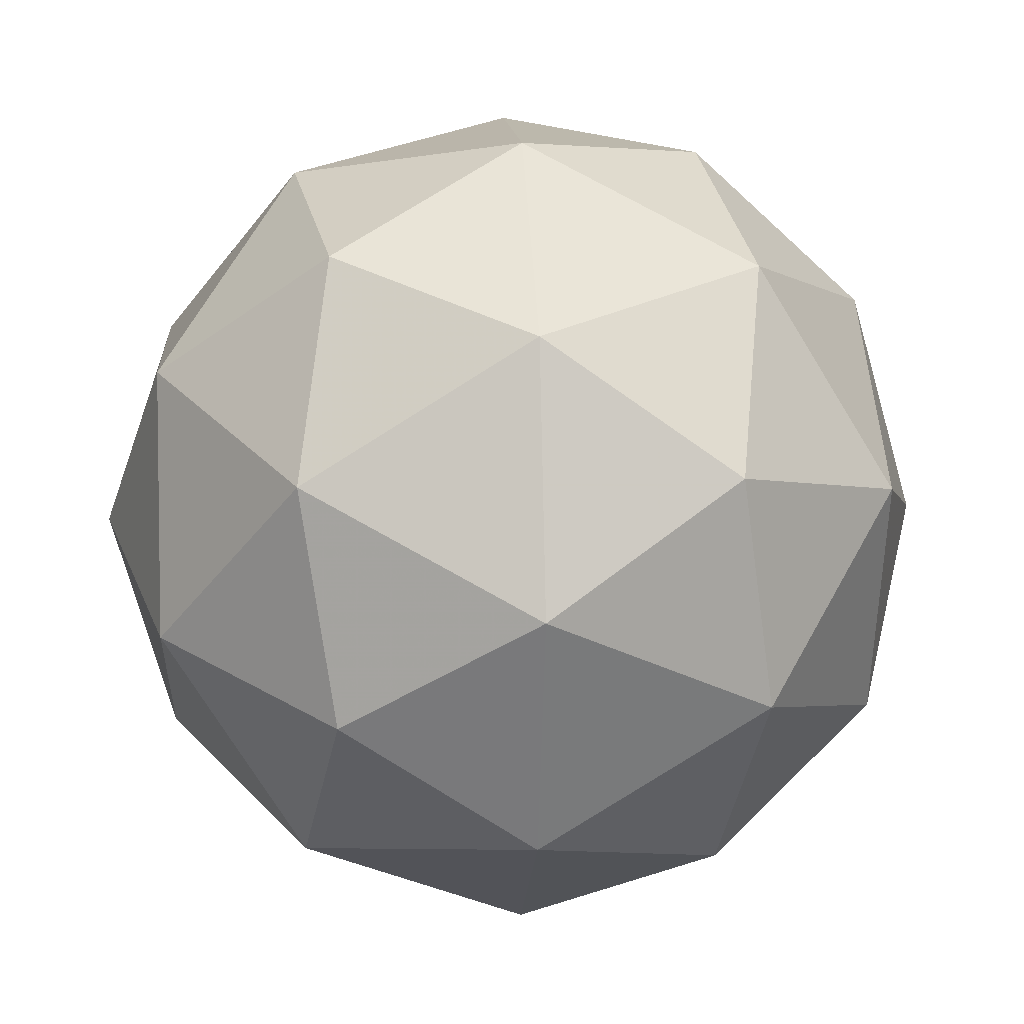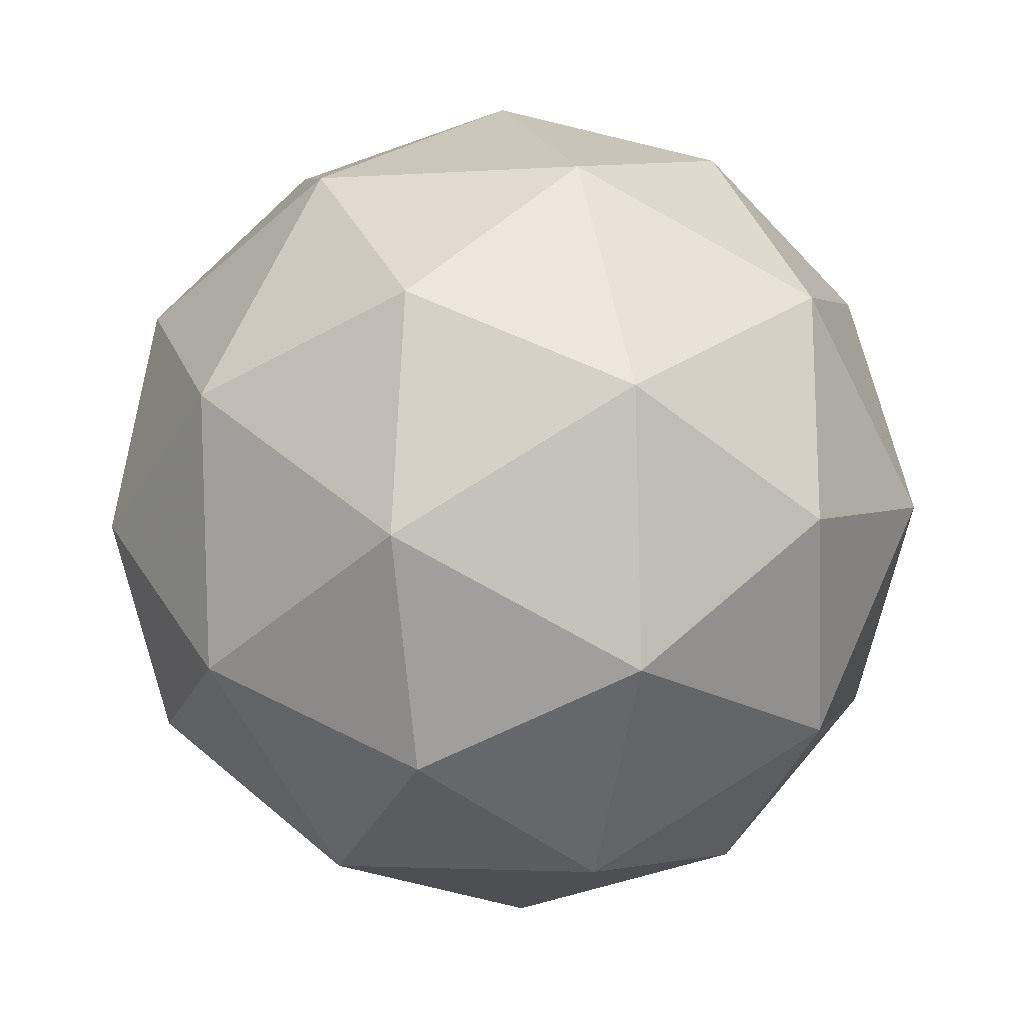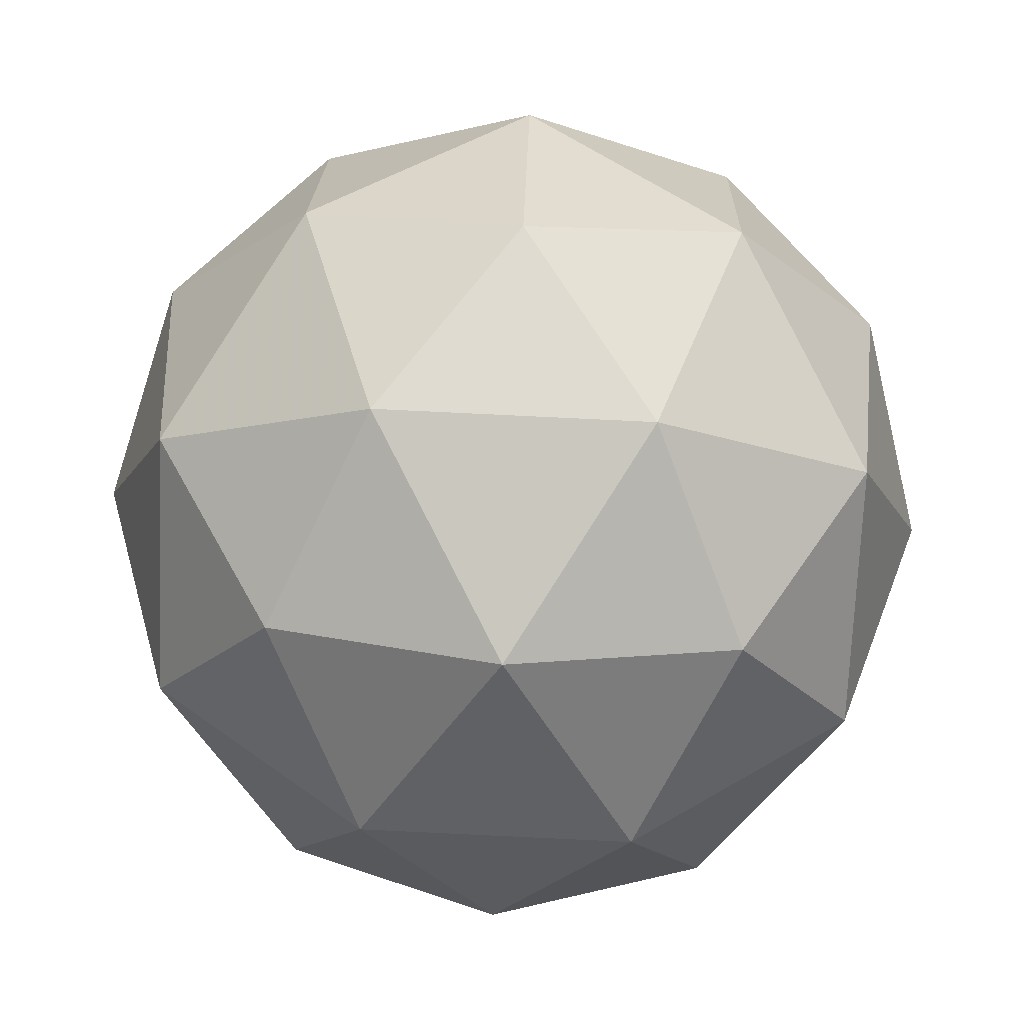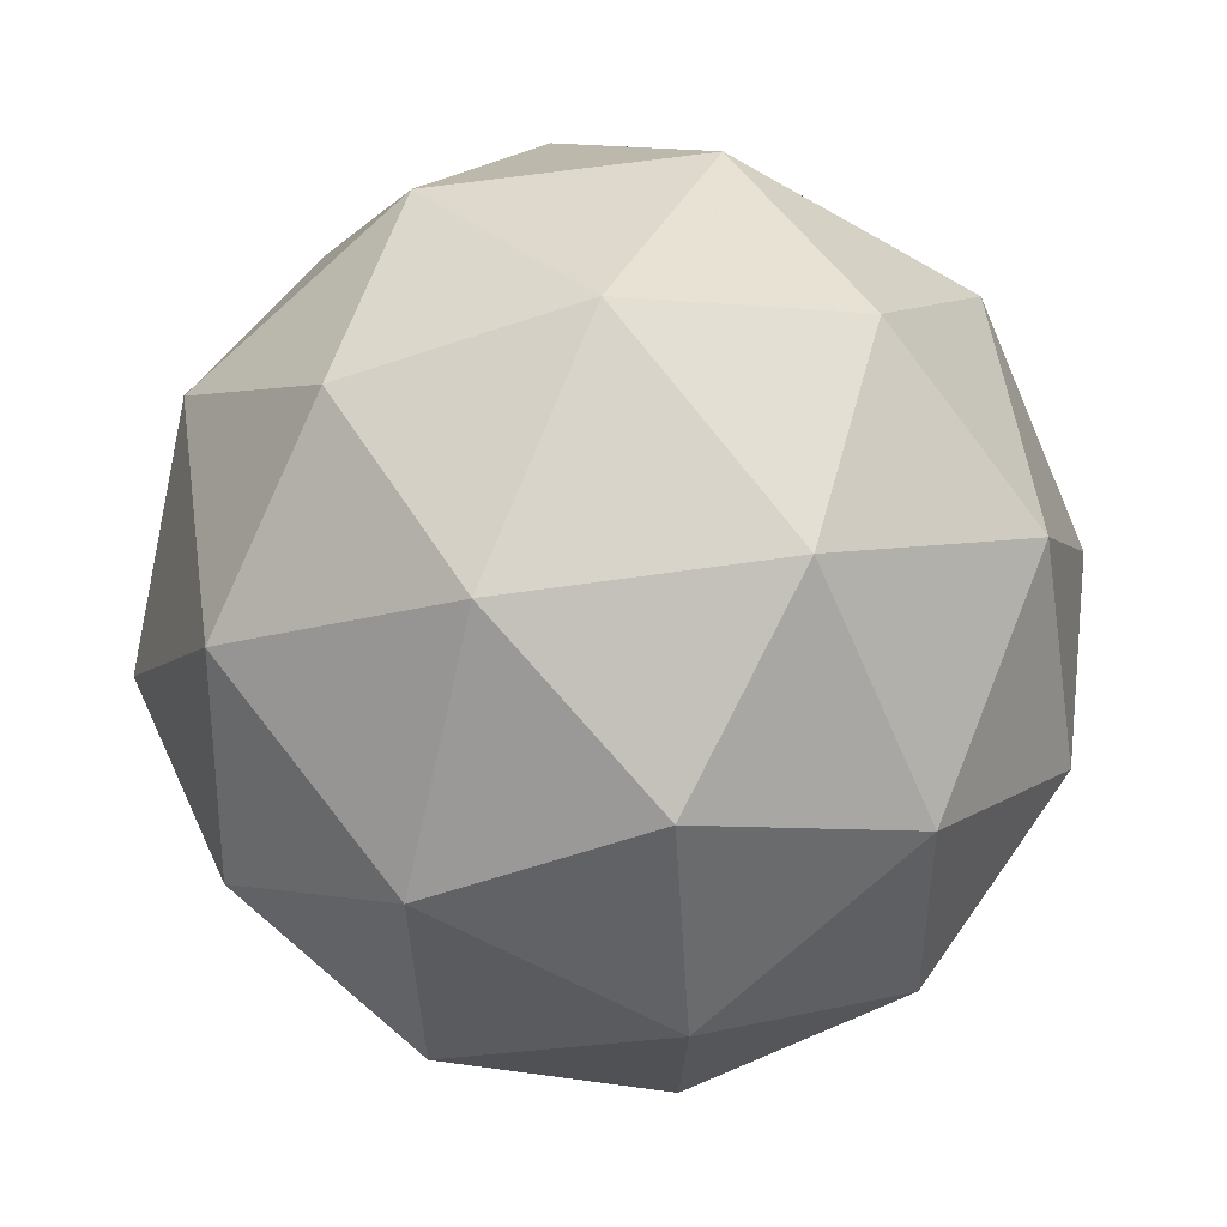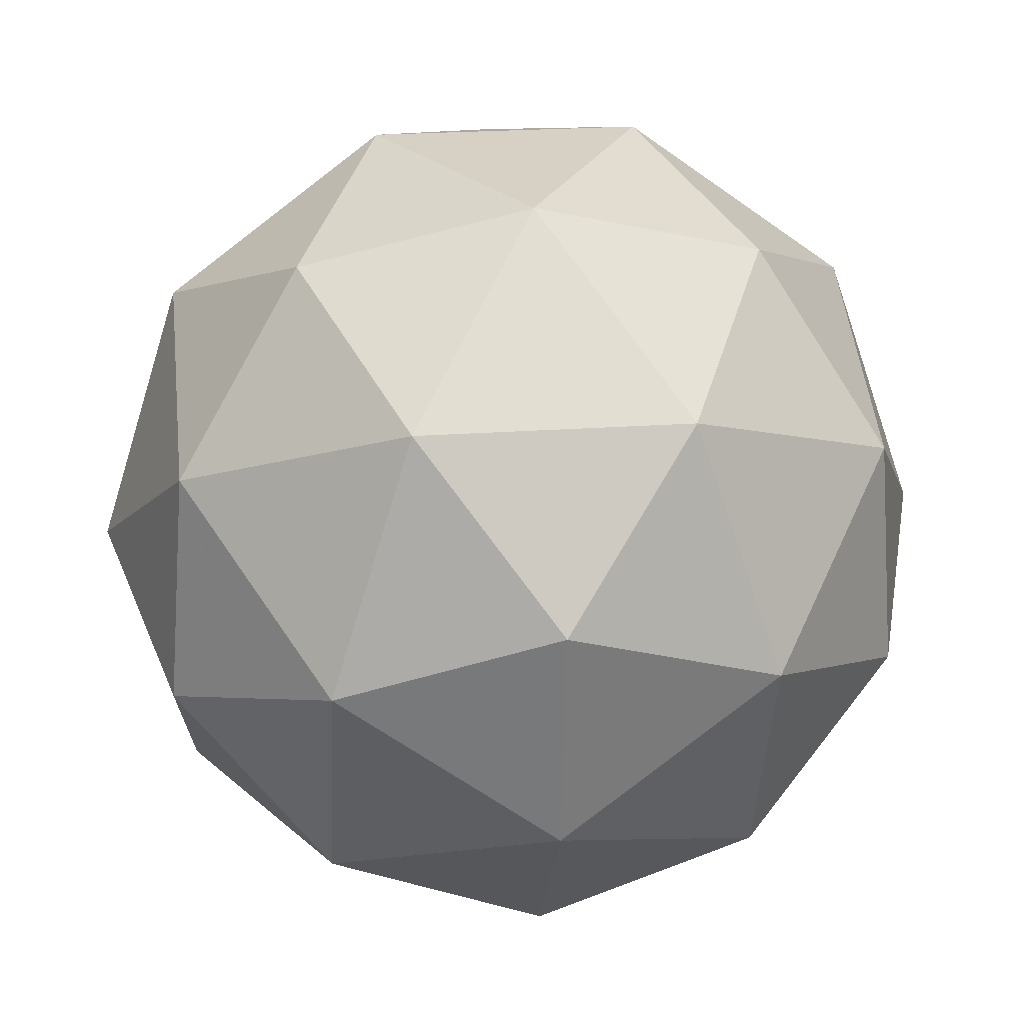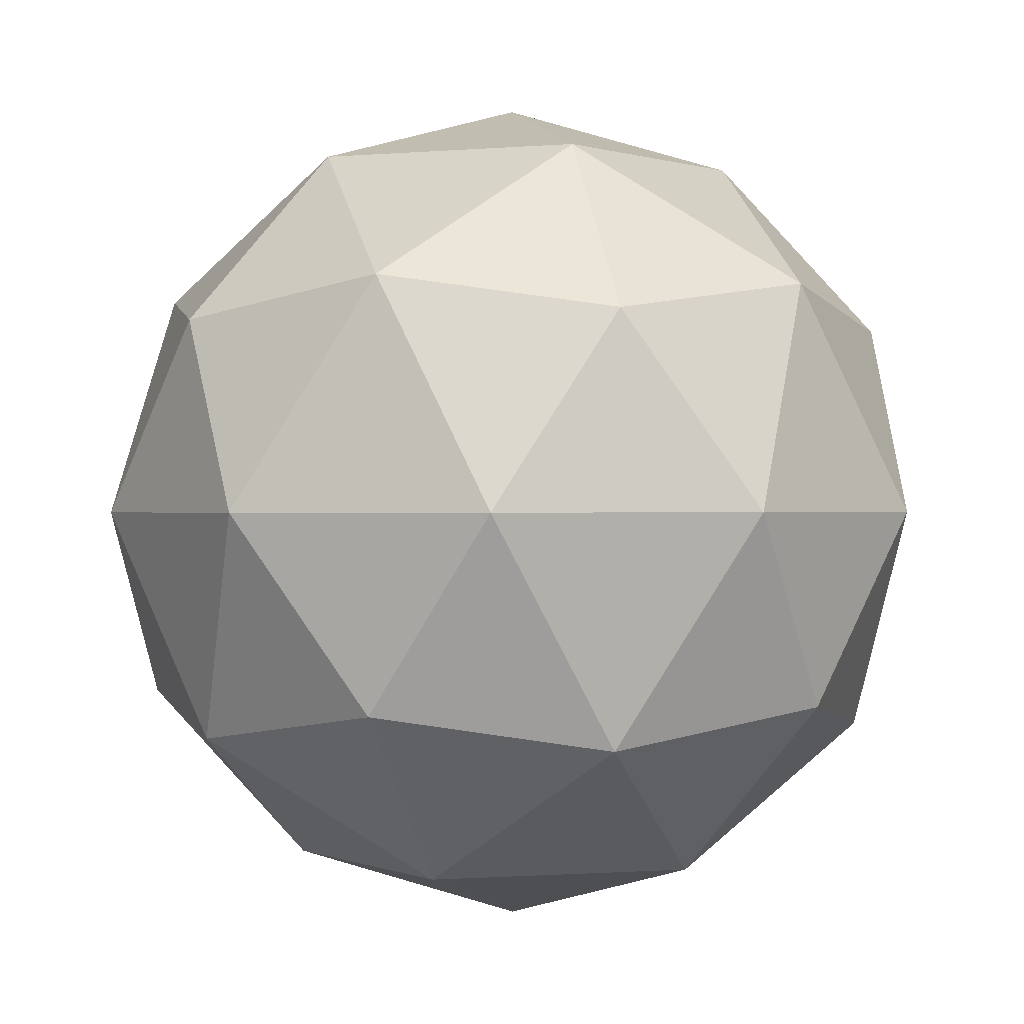
<metadata>
{"format":"obj","ext":"obj","renderer":"f3d","projection":"perspective","resolution":1024,"background":"white","views":[{"elev":75.5,"azim":-84.3,"up":"+Y"},{"elev":-5.7,"azim":81.3,"up":"+Y"},{"elev":-79.2,"azim":63.7,"up":"+Y"},{"elev":-62.0,"azim":-164.7,"up":"+Z"},{"elev":-69.0,"azim":-169.2,"up":"+Z"},{"elev":33.6,"azim":-36.8,"up":"+Y"}]}
</metadata>
<code>
v 16.38 -7.841 -21.05
v 16.36 -7.768 -21.09
v 16.31 -7.829 -21.08
v 16.34 -7.903 -21.09
v 16.43 -7.887 -21.11
v 16.44 -7.804 -21.1
v 16.32 -7.784 -21.16
v 16.3 -7.868 -21.16
v 16.38 -7.904 -21.17
v 16.44 -7.843 -21.18
v 16.4 -7.769 -21.17
v 16.36 -7.831 -21.21
v 16.34 -7.835 -21.06
v 16.37 -7.799 -21.06
v 16.33 -7.792 -21.08
v 16.41 -7.777 -21.09
v 16.42 -7.82 -21.07
v 16.36 -7.878 -21.06
v 16.32 -7.871 -21.08
v 16.41 -7.869 -21.07
v 16.39 -7.905 -21.09
v 16.44 -7.847 -21.1
v 16.38 -7.757 -21.13
v 16.43 -7.778 -21.13
v 16.3 -7.801 -21.12
v 16.33 -7.766 -21.12
v 16.32 -7.894 -21.13
v 16.29 -7.85 -21.12
v 16.41 -7.906 -21.14
v 16.36 -7.915 -21.13
v 16.45 -7.821 -21.14
v 16.44 -7.87 -21.14
v 16.35 -7.766 -21.17
v 16.3 -7.824 -21.16
v 16.34 -7.894 -21.17
v 16.41 -7.88 -21.18
v 16.42 -7.801 -21.18
v 16.33 -7.803 -21.19
v 16.38 -7.794 -21.2
v 16.32 -7.851 -21.19
v 16.37 -7.873 -21.2
v 16.4 -7.837 -21.2
f 1 14 13
f 2 14 16
f 1 13 18
f 1 18 20
f 1 20 17
f 2 16 23
f 3 15 25
f 4 19 27
f 5 21 29
f 6 22 31
f 2 23 26
f 3 25 28
f 4 27 30
f 5 29 32
f 6 31 24
f 7 33 38
f 8 34 40
f 9 35 41
f 10 36 42
f 11 37 39
f 39 42 12
f 39 37 42
f 37 10 42
f 42 41 12
f 42 36 41
f 36 9 41
f 41 40 12
f 41 35 40
f 35 8 40
f 40 38 12
f 40 34 38
f 34 7 38
f 38 39 12
f 38 33 39
f 33 11 39
f 24 37 11
f 24 31 37
f 31 10 37
f 32 36 10
f 32 29 36
f 29 9 36
f 30 35 9
f 30 27 35
f 27 8 35
f 28 34 8
f 28 25 34
f 25 7 34
f 26 33 7
f 26 23 33
f 23 11 33
f 31 32 10
f 31 22 32
f 22 5 32
f 29 30 9
f 29 21 30
f 21 4 30
f 27 28 8
f 27 19 28
f 19 3 28
f 25 26 7
f 25 15 26
f 15 2 26
f 23 24 11
f 23 16 24
f 16 6 24
f 17 22 6
f 17 20 22
f 20 5 22
f 20 21 5
f 20 18 21
f 18 4 21
f 18 19 4
f 18 13 19
f 13 3 19
f 16 17 6
f 16 14 17
f 14 1 17
f 13 15 3
f 13 14 15
f 14 2 15

</code>
